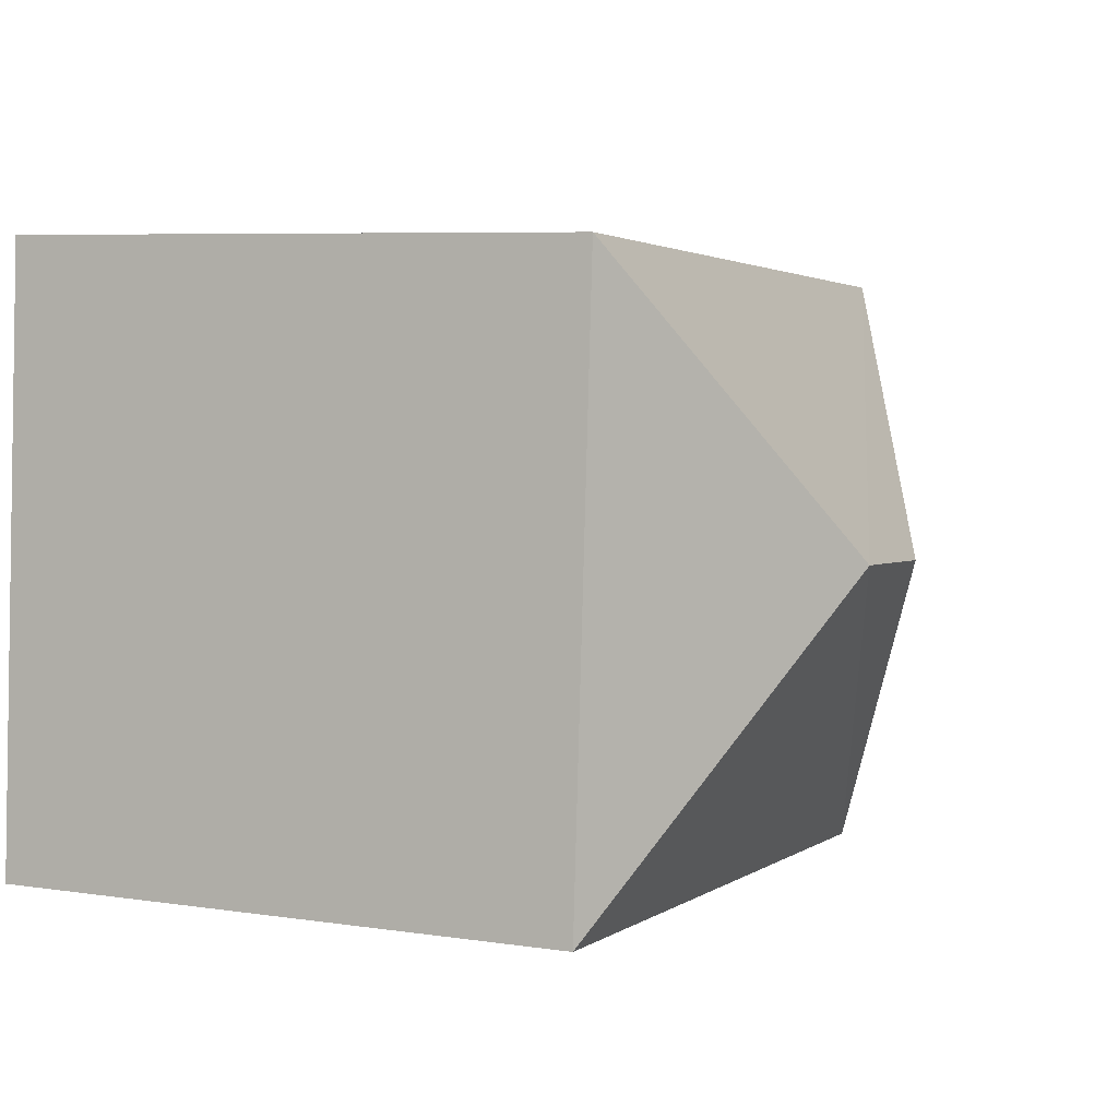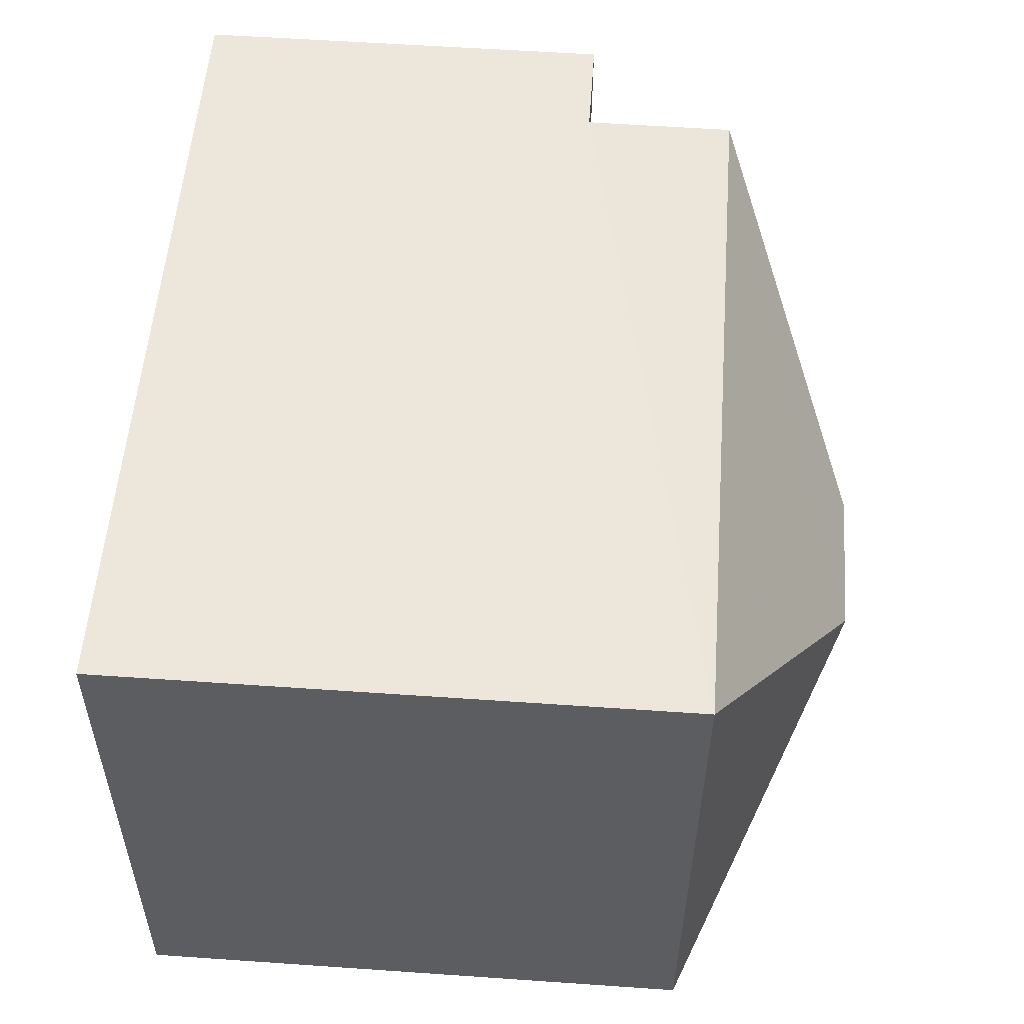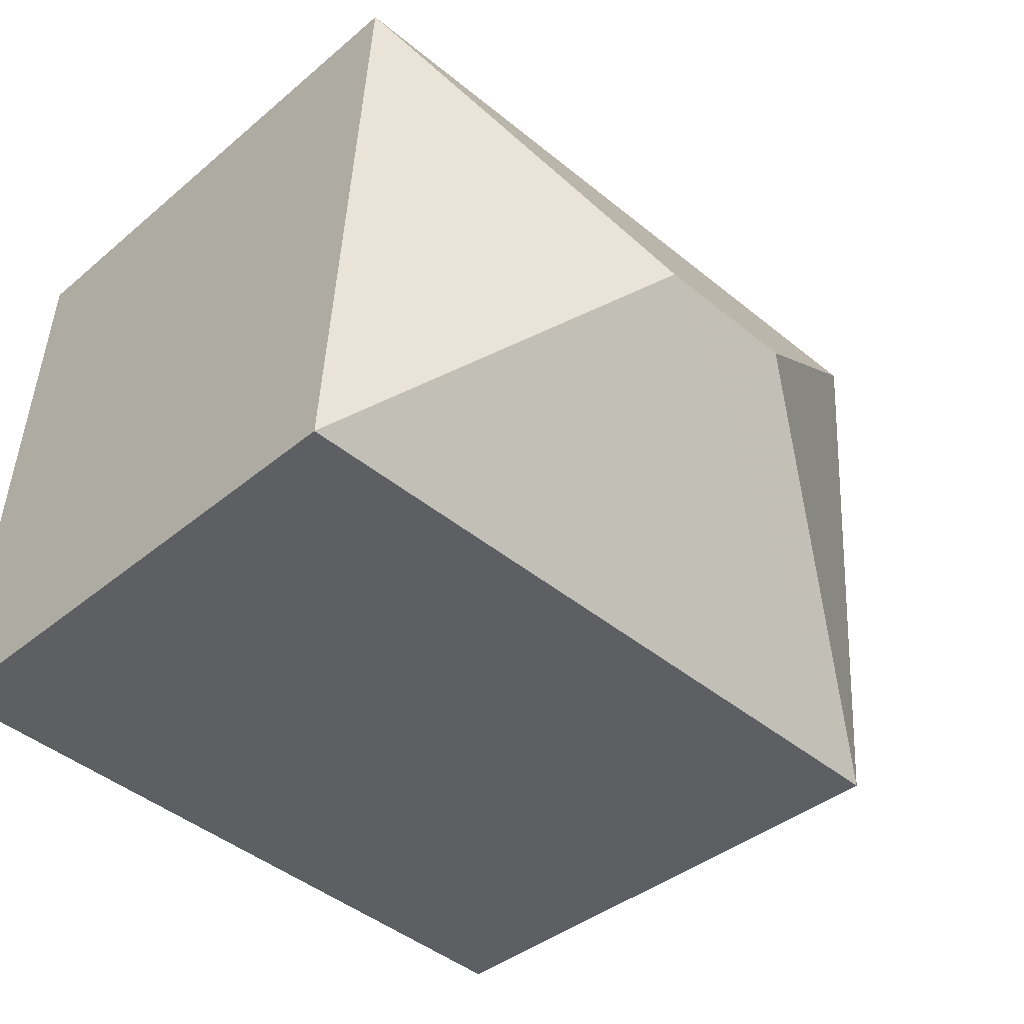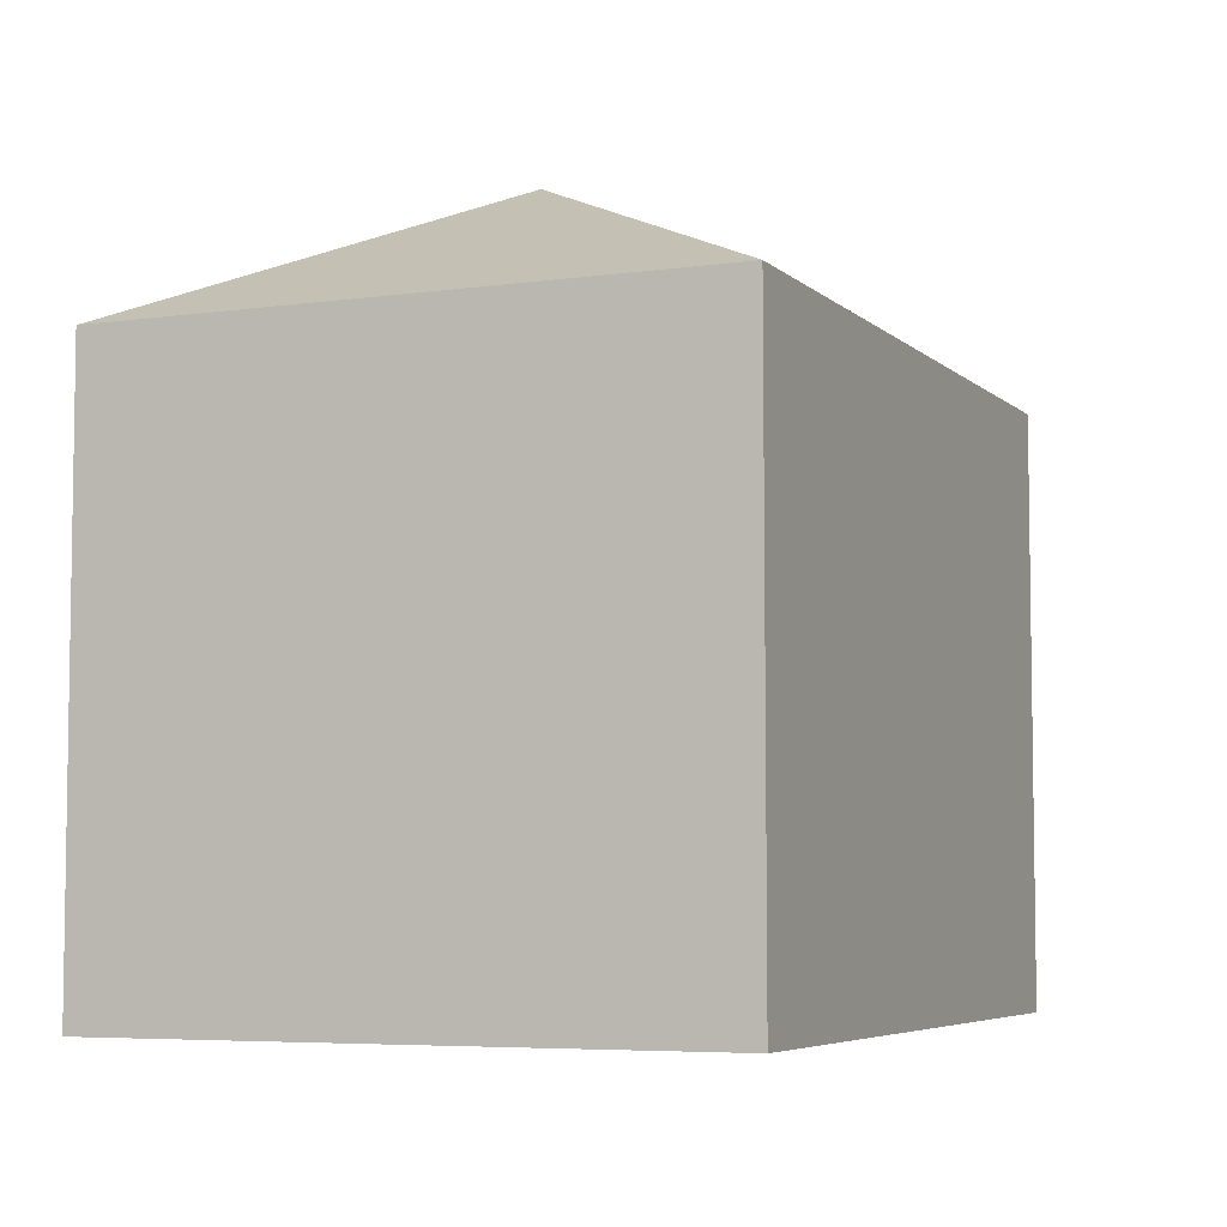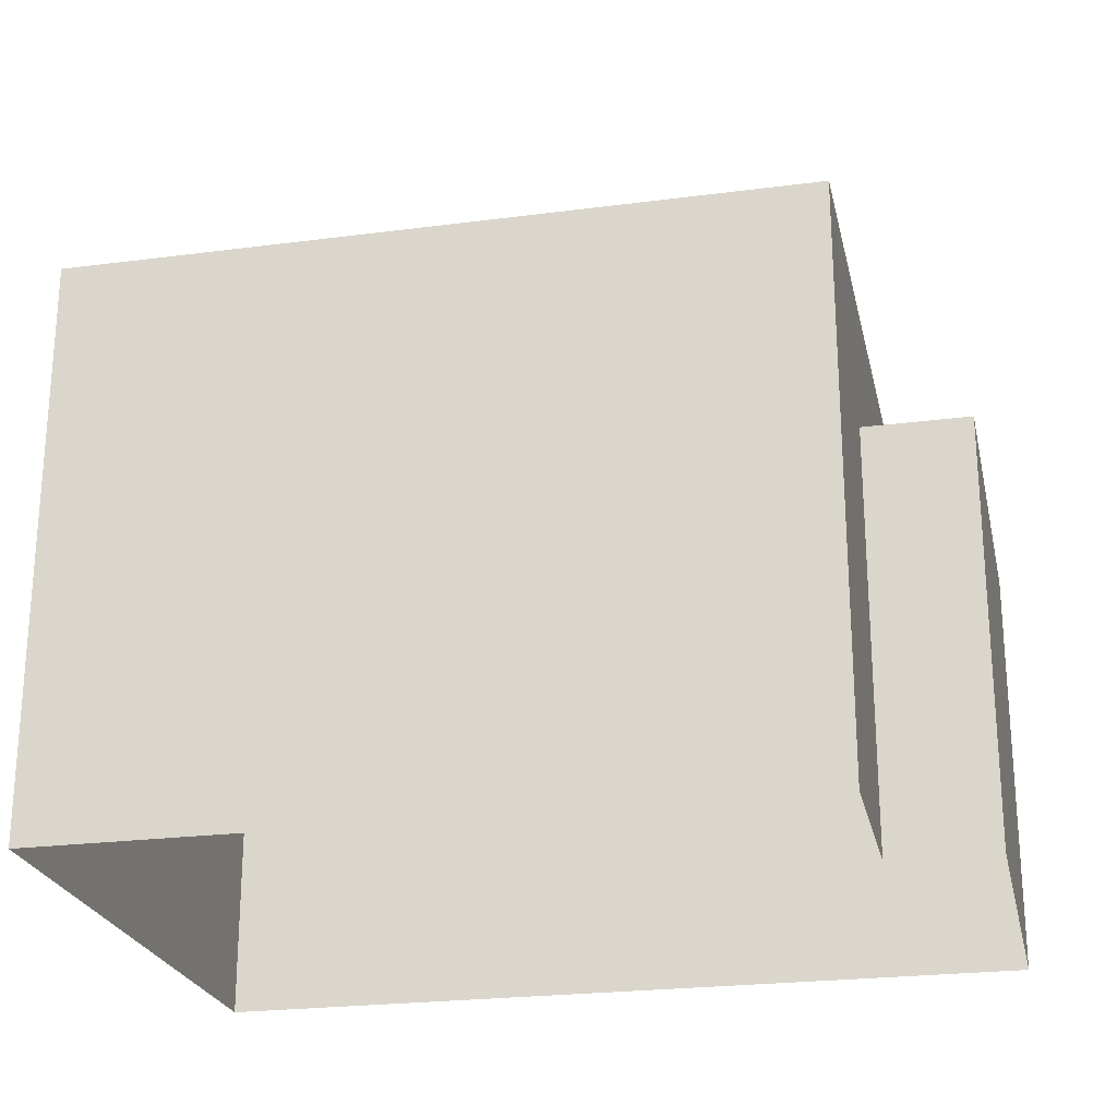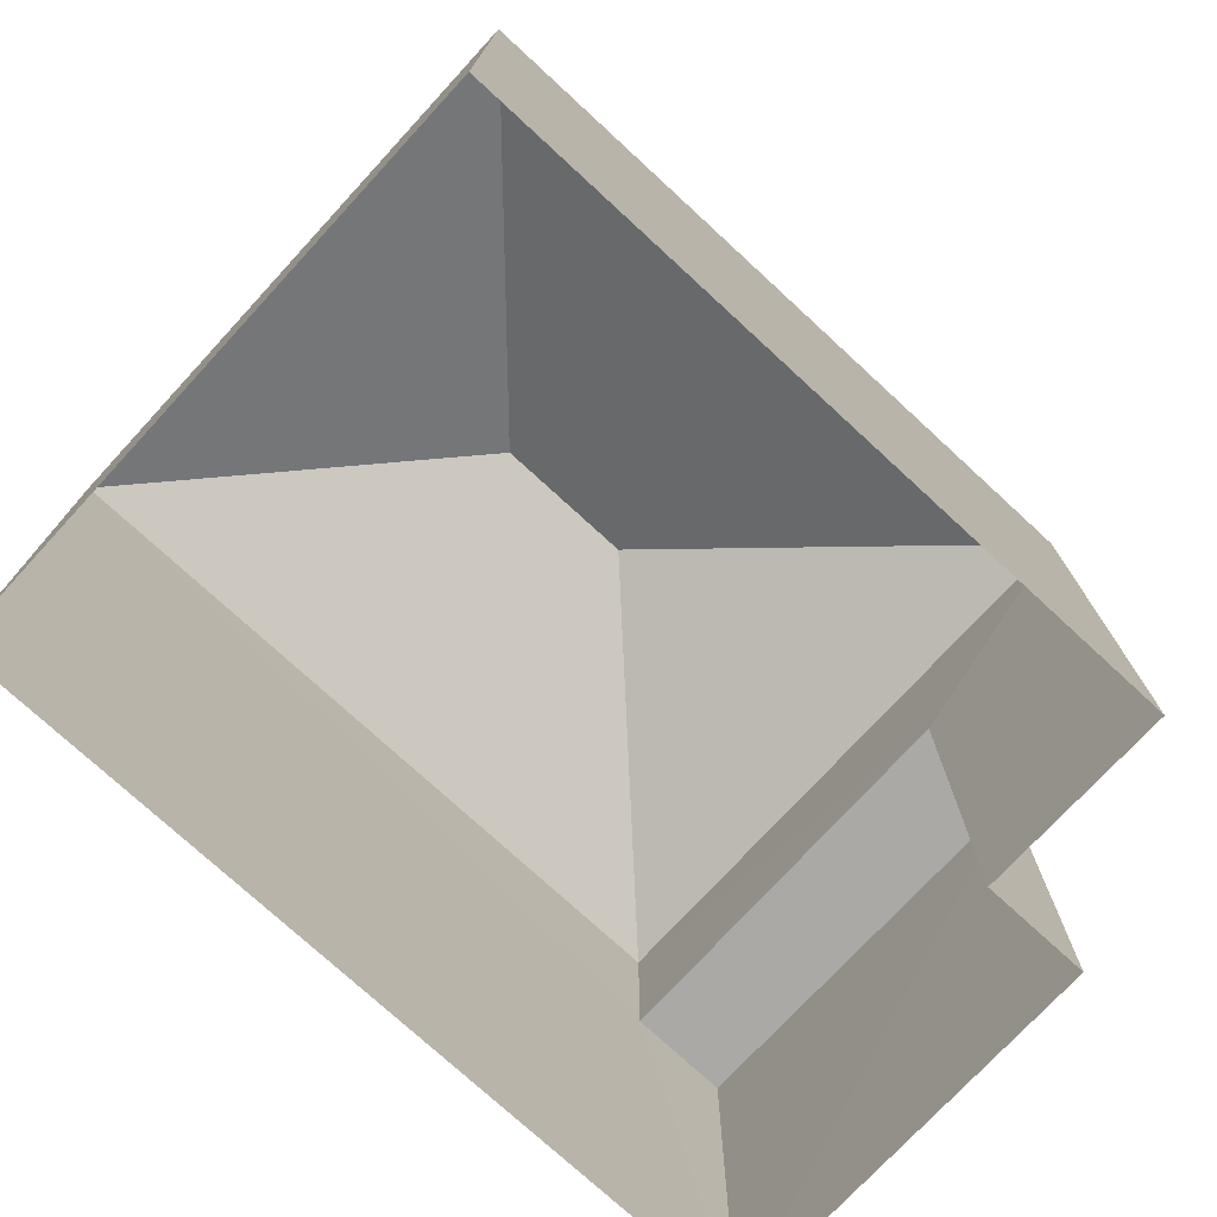
<metadata>
{"format":"obj","ext":"obj","renderer":"f3d","projection":"perspective","resolution":1024,"background":"white","views":[{"elev":6.7,"azim":-65.7,"up":"+Y"},{"elev":58.3,"azim":-85.8,"up":"+Y"},{"elev":-38.6,"azim":-43.4,"up":"+Y"},{"elev":-5.6,"azim":-70.5,"up":"+Z"},{"elev":-23.8,"azim":8.2,"up":"+Z"},{"elev":-75.3,"azim":-46.8,"up":"+Z"}]}
</metadata>
<code>
v -3.728e+05 -1.036e+05 31.39
v -3.729e+05 -1.036e+05 31.39
v -3.728e+05 -1.036e+05 31.39
v -3.729e+05 -1.035e+05 31.39
v -3.728e+05 -1.035e+05 31.39
v -3.728e+05 -1.036e+05 31.39
v -3.728e+05 -1.035e+05 40.19
v -3.729e+05 -1.035e+05 38.33
v -3.729e+05 -1.036e+05 38.33
v -3.728e+05 -1.035e+05 40.19
v -3.728e+05 -1.036e+05 38.33
v -3.728e+05 -1.035e+05 38.33
v -3.728e+05 -1.036e+05 36.5
v -3.728e+05 -1.036e+05 36.5
v -3.728e+05 -1.035e+05 36.5
v -3.728e+05 -1.035e+05 36.5
f 1 2 3
f 2 4 3
f 3 5 6
f 3 4 5
f 7 8 9
f 10 11 12
f 13 14 15
f 16 13 15
f 7 11 10
f 7 9 11
f 12 8 7
f 10 12 7
f 9 4 2
f 9 8 4
f 13 6 14
f 13 3 6
f 15 5 16
f 12 16 8
f 8 16 4
f 16 5 4
f 1 13 11
f 11 13 12
f 1 3 13
f 12 13 16
f 9 2 1
f 11 9 1
f 14 6 5
f 15 14 5

</code>
